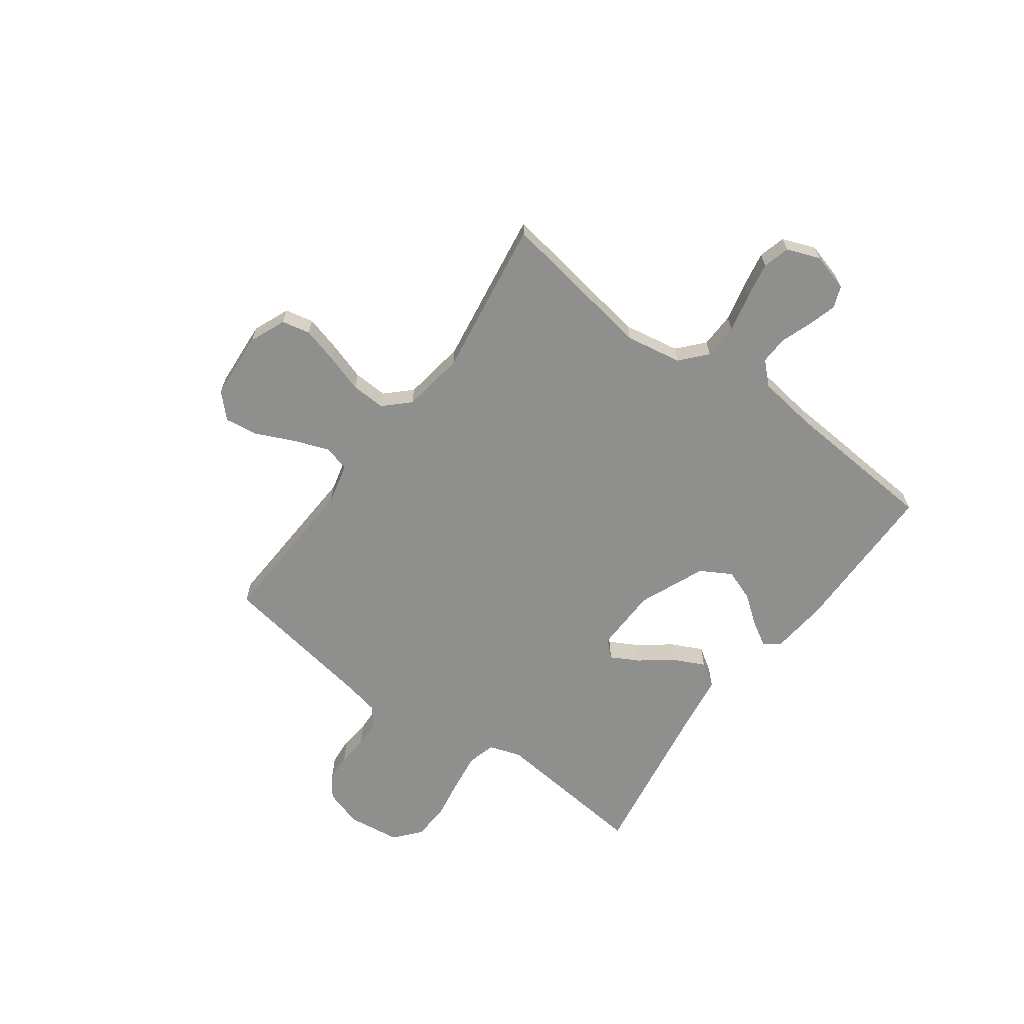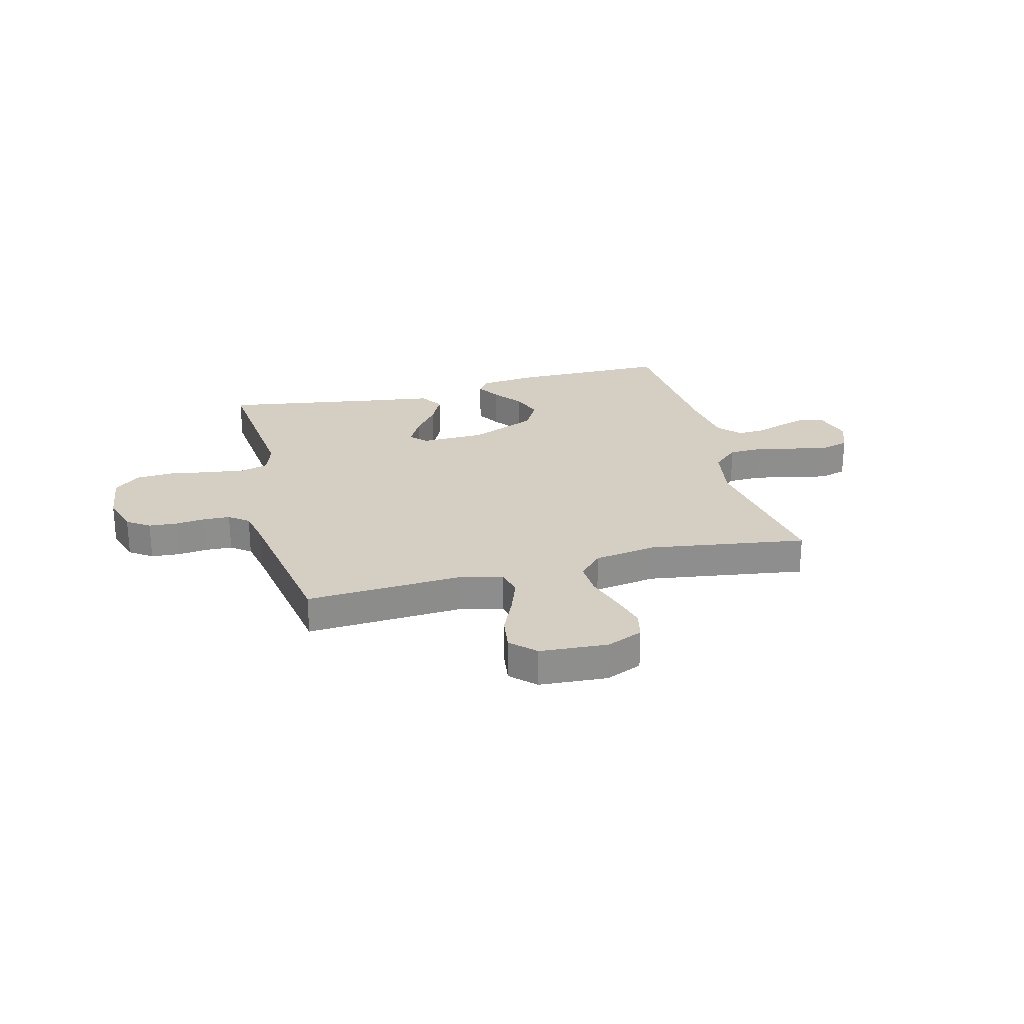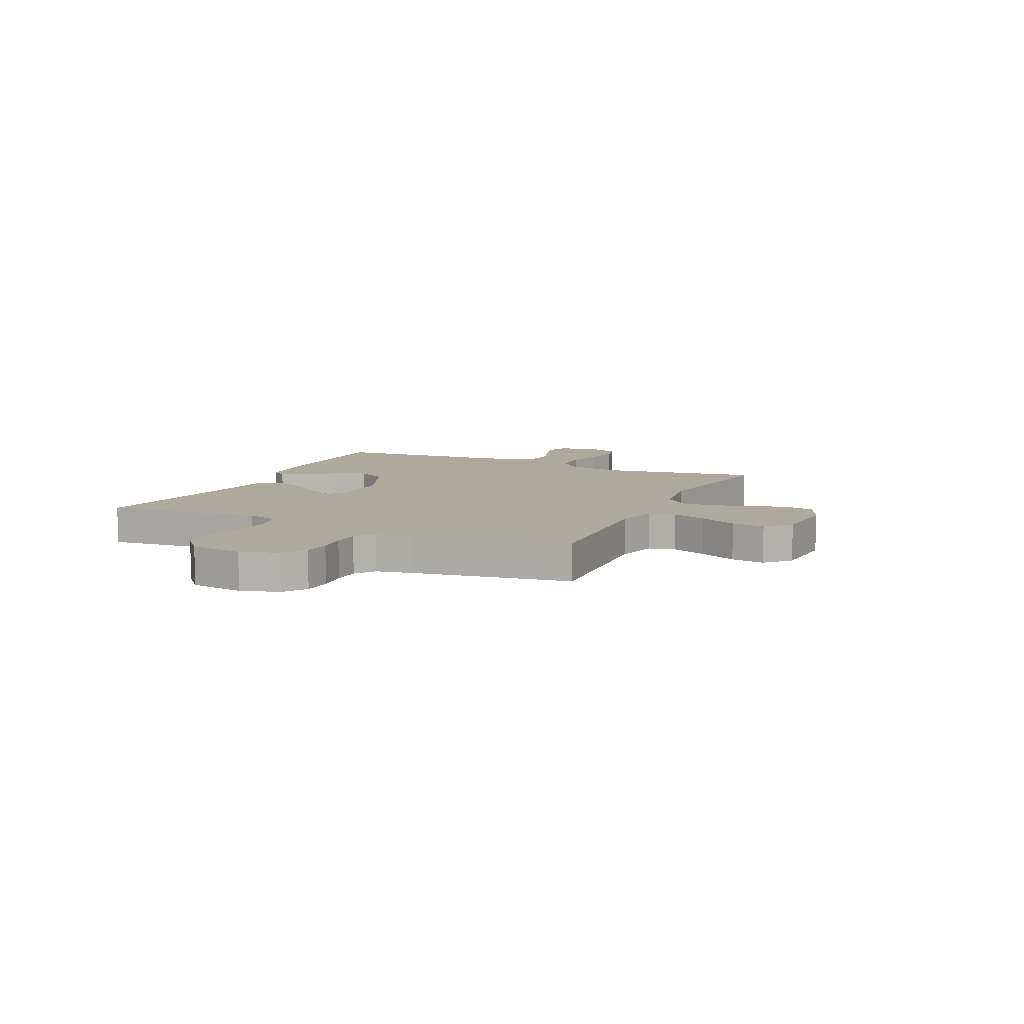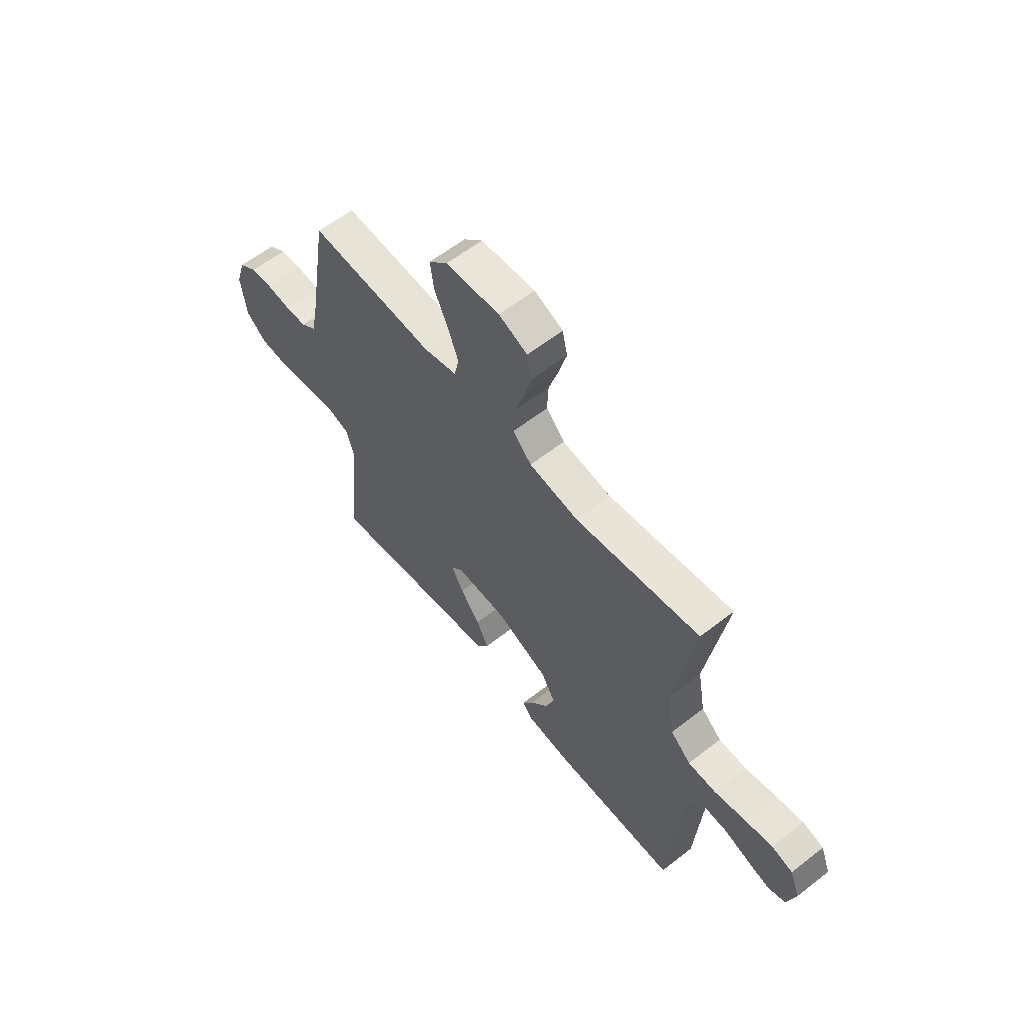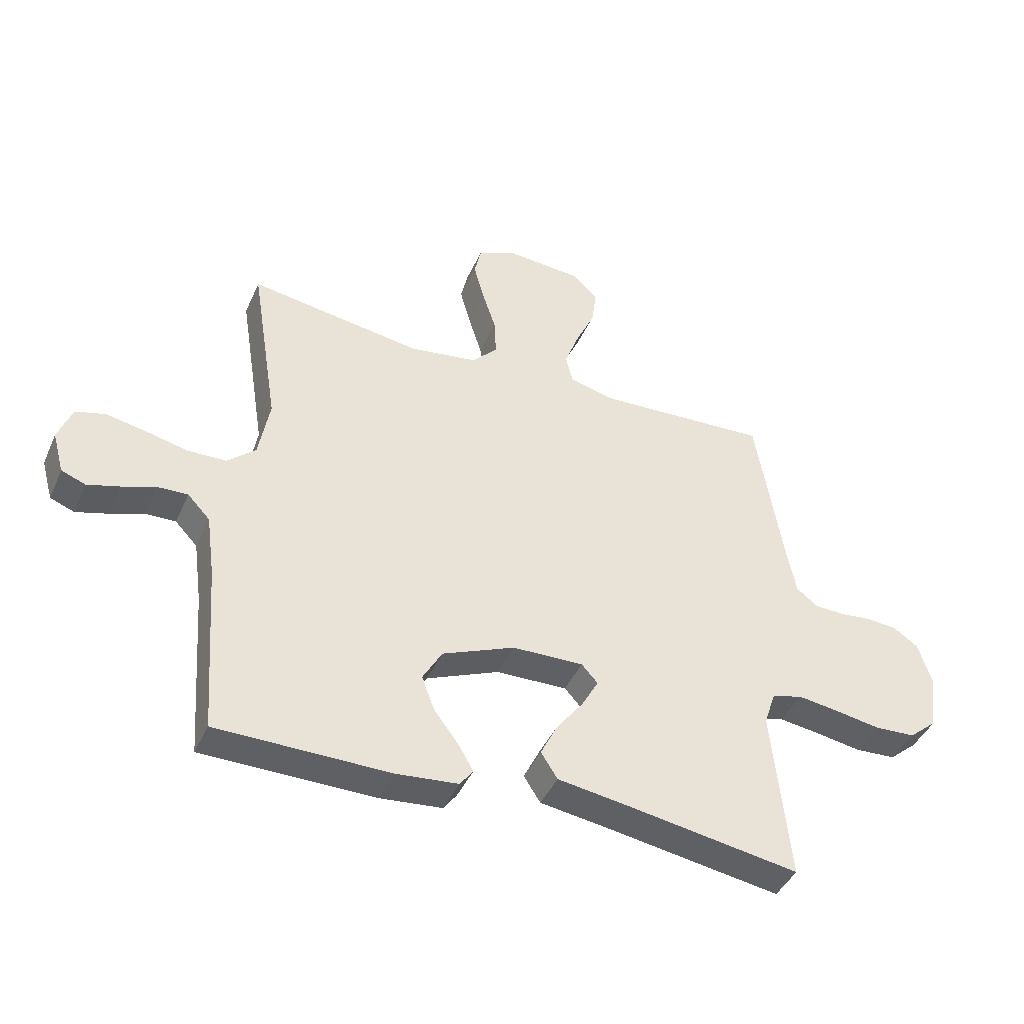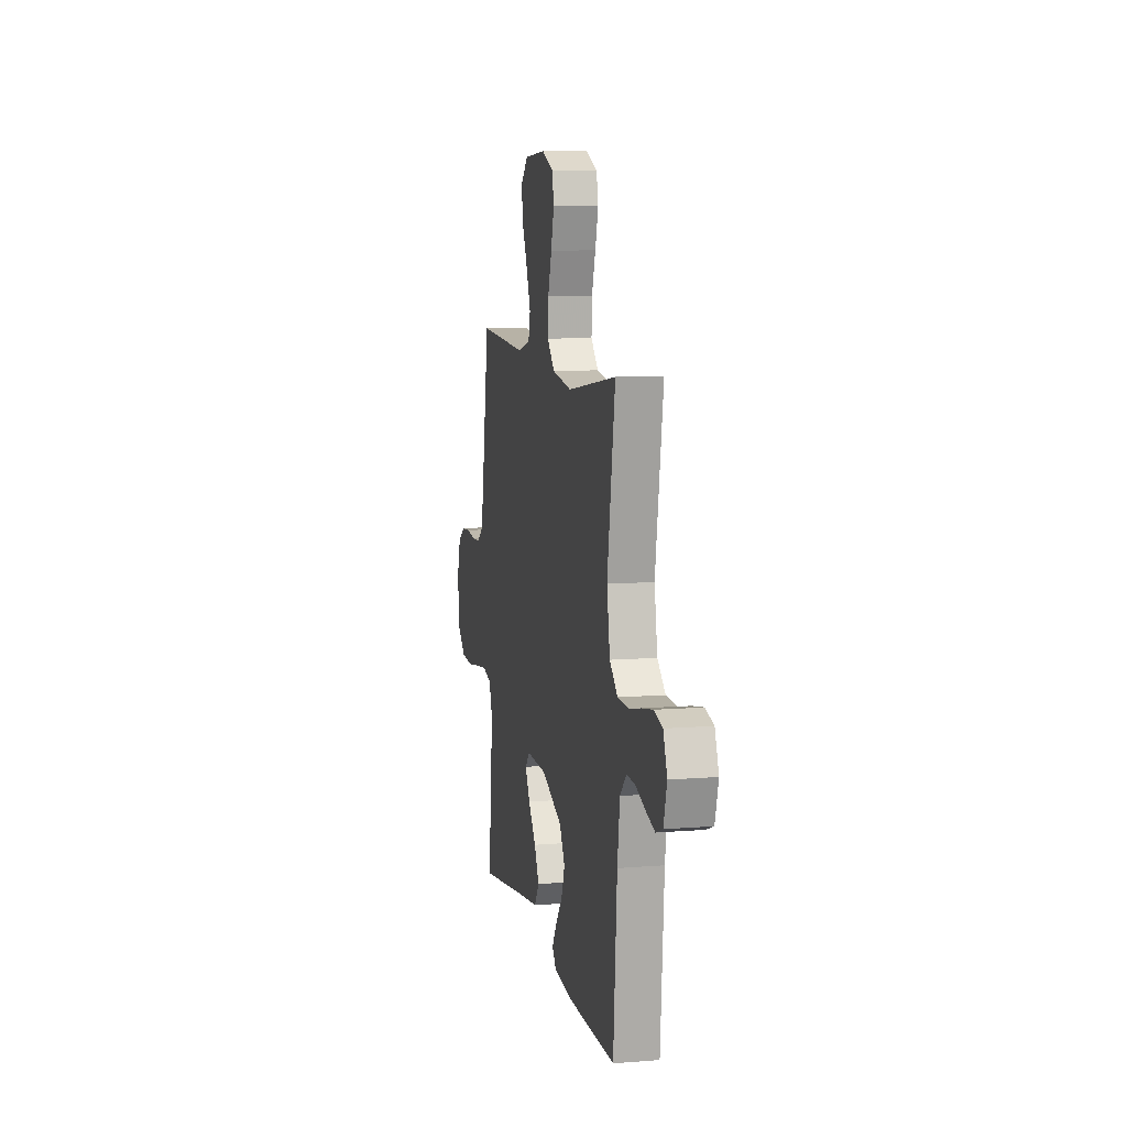
<metadata>
{"format":"obj","ext":"obj","renderer":"f3d","projection":"perspective","resolution":1024,"background":"white","views":[{"elev":-65.1,"azim":53.8,"up":"+Y"},{"elev":25.4,"azim":-14.5,"up":"+Y"},{"elev":8.9,"azim":-65.2,"up":"+Y"},{"elev":60.1,"azim":51.4,"up":"+Z"},{"elev":-42.8,"azim":157.1,"up":"+Z"},{"elev":9.3,"azim":78.0,"up":"+Z"}]}
</metadata>
<code>
v 0.5 0.07 0.5
v 0.452 0.07 0.2
v 0.471 0.07 0.093
v 0.52 0.07 0.049
v 0.587 0.07 0.047
v 0.661 0.07 0.064
v 0.73 0.07 0.077
v 0.781 0.07 0.063
v 0.805 0.07 0
v 0.785 0.07 -0.072
v 0.743 0.07 -0.088
v 0.688 0.07 -0.072
v 0.629 0.07 -0.051
v 0.576 0.07 -0.049
v 0.537 0.07 -0.09
v 0.522 0.07 -0.2
v 0.5 0.07 -0.5
v 0.2 0.07 -0.502
v 0.092 0.07 -0.491
v 0.069 0.07 -0.46
v 0.096 0.07 -0.414
v 0.138 0.07 -0.359
v 0.16 0.07 -0.299
v 0.126 0.07 -0.24
v 0 0.07 -0.187
v -0.124 0.07 -0.184
v -0.152 0.07 -0.215
v -0.123 0.07 -0.268
v -0.076 0.07 -0.33
v -0.047 0.07 -0.389
v -0.076 0.07 -0.434
v -0.2 0.07 -0.452
v -0.5 0.07 -0.5
v -0.47 0.07 -0.2
v -0.49 0.07 -0.139
v -0.544 0.07 -0.124
v -0.617 0.07 -0.134
v -0.695 0.07 -0.147
v -0.766 0.07 -0.143
v -0.815 0.07 -0.101
v -0.828 0.07 0
v -0.805 0.07 0.073
v -0.762 0.07 0.103
v -0.708 0.07 0.107
v -0.651 0.07 0.101
v -0.6 0.07 0.103
v -0.563 0.07 0.131
v -0.549 0.07 0.2
v -0.5 0.07 0.5
v -0.2 0.07 0.484
v -0.12 0.07 0.504
v -0.108 0.07 0.554
v -0.133 0.07 0.621
v -0.166 0.07 0.693
v -0.175 0.07 0.757
v -0.13 0.07 0.801
v 0 0.07 0.81
v 0.069 0.07 0.781
v 0.081 0.07 0.727
v 0.062 0.07 0.658
v 0.039 0.07 0.586
v 0.036 0.07 0.52
v 0.081 0.07 0.473
v 0.2 0.07 0.455
v 0.5 0 0.5
v 0.452 0 0.2
v 0.471 0 0.093
v 0.52 0 0.049
v 0.587 0 0.047
v 0.661 0 0.064
v 0.73 0 0.077
v 0.781 0 0.063
v 0.805 0 0
v 0.785 0 -0.072
v 0.743 0 -0.088
v 0.688 0 -0.072
v 0.629 0 -0.051
v 0.576 0 -0.049
v 0.537 0 -0.09
v 0.522 0 -0.2
v 0.5 0 -0.5
v 0.2 0 -0.502
v 0.092 0 -0.491
v 0.069 0 -0.46
v 0.096 0 -0.414
v 0.138 0 -0.359
v 0.16 0 -0.299
v 0.126 0 -0.24
v 0 0 -0.187
v -0.124 0 -0.184
v -0.152 0 -0.215
v -0.123 0 -0.268
v -0.076 0 -0.33
v -0.047 0 -0.389
v -0.076 0 -0.434
v -0.2 0 -0.452
v -0.5 0 -0.5
v -0.47 0 -0.2
v -0.49 0 -0.139
v -0.544 0 -0.124
v -0.617 0 -0.134
v -0.695 0 -0.147
v -0.766 0 -0.143
v -0.815 0 -0.101
v -0.828 0 0
v -0.805 0 0.073
v -0.762 0 0.103
v -0.708 0 0.107
v -0.651 0 0.101
v -0.6 0 0.103
v -0.563 0 0.131
v -0.549 0 0.2
v -0.5 0 0.5
v -0.2 0 0.484
v -0.12 0 0.504
v -0.108 0 0.554
v -0.133 0 0.621
v -0.166 0 0.693
v -0.175 0 0.757
v -0.13 0 0.801
v 0 0 0.81
v 0.069 0 0.781
v 0.081 0 0.727
v 0.062 0 0.658
v 0.039 0 0.586
v 0.036 0 0.52
v 0.081 0 0.473
v 0.2 0 0.455
f 59 60 61
f 58 59 61
f 57 58 61
f 56 57 61
f 55 56 61
f 54 55 61
f 53 54 61
f 52 53 61 62
f 51 52 62 63
f 48 49 50
f 50 51 63
f 48 50 63
f 47 48 63
f 43 44 45
f 42 43 45
f 41 42 45
f 40 41 45
f 39 40 45
f 38 39 45
f 37 38 45
f 36 37 45 46
f 47 63 64
f 46 47 64
f 36 46 64
f 35 36 64
f 30 31 32
f 29 30 32
f 28 29 32
f 32 33 34
f 28 32 34
f 27 28 34
f 20 21 22
f 19 20 22
f 18 19 22
f 17 18 22
f 16 17 22
f 15 16 22 23
f 14 15 23 24
f 11 12 13
f 10 11 13
f 9 10 13
f 8 9 13
f 7 8 13
f 6 7 13
f 5 6 13
f 4 5 13 14
f 14 24 25
f 4 14 25
f 3 4 25
f 64 1 2
f 34 35 64
f 27 34 64
f 26 27 64
f 25 26 64
f 3 25 64
f 2 3 64
f 125 124 123
f 125 123 122
f 125 122 121
f 125 121 120
f 125 120 119
f 125 119 118
f 125 118 117
f 126 125 117 116
f 127 126 116 115
f 114 113 112
f 127 115 114
f 127 114 112
f 127 112 111
f 109 108 107
f 109 107 106
f 109 106 105
f 109 105 104
f 109 104 103
f 109 103 102
f 109 102 101
f 110 109 101 100
f 128 127 111
f 128 111 110
f 128 110 100
f 128 100 99
f 96 95 94
f 96 94 93
f 96 93 92
f 98 97 96
f 98 96 92
f 98 92 91
f 86 85 84
f 86 84 83
f 86 83 82
f 86 82 81
f 86 81 80
f 87 86 80 79
f 88 87 79 78
f 77 76 75
f 77 75 74
f 77 74 73
f 77 73 72
f 77 72 71
f 77 71 70
f 77 70 69
f 78 77 69 68
f 89 88 78
f 89 78 68
f 89 68 67
f 66 65 128
f 128 99 98
f 128 98 91
f 128 91 90
f 128 90 89
f 128 89 67
f 128 67 66
f 1 65 66 2
f 2 66 67 3
f 3 67 68 4
f 4 68 69 5
f 5 69 70 6
f 6 70 71 7
f 7 71 72 8
f 8 72 73 9
f 9 73 74 10
f 10 74 75 11
f 11 75 76 12
f 12 76 77 13
f 13 77 78 14
f 14 78 79 15
f 15 79 80 16
f 16 80 81 17
f 17 81 82 18
f 18 82 83 19
f 19 83 84 20
f 20 84 85 21
f 21 85 86 22
f 22 86 87 23
f 23 87 88 24
f 24 88 89 25
f 25 89 90 26
f 26 90 91 27
f 27 91 92 28
f 28 92 93 29
f 29 93 94 30
f 30 94 95 31
f 31 95 96 32
f 32 96 97 33
f 33 97 98 34
f 34 98 99 35
f 35 99 100 36
f 36 100 101 37
f 37 101 102 38
f 38 102 103 39
f 39 103 104 40
f 40 104 105 41
f 41 105 106 42
f 42 106 107 43
f 43 107 108 44
f 44 108 109 45
f 45 109 110 46
f 46 110 111 47
f 47 111 112 48
f 48 112 113 49
f 49 113 114 50
f 50 114 115 51
f 51 115 116 52
f 52 116 117 53
f 53 117 118 54
f 54 118 119 55
f 55 119 120 56
f 56 120 121 57
f 57 121 122 58
f 58 122 123 59
f 59 123 124 60
f 60 124 125 61
f 61 125 126 62
f 62 126 127 63
f 63 127 128 64
f 64 128 65 1

</code>
